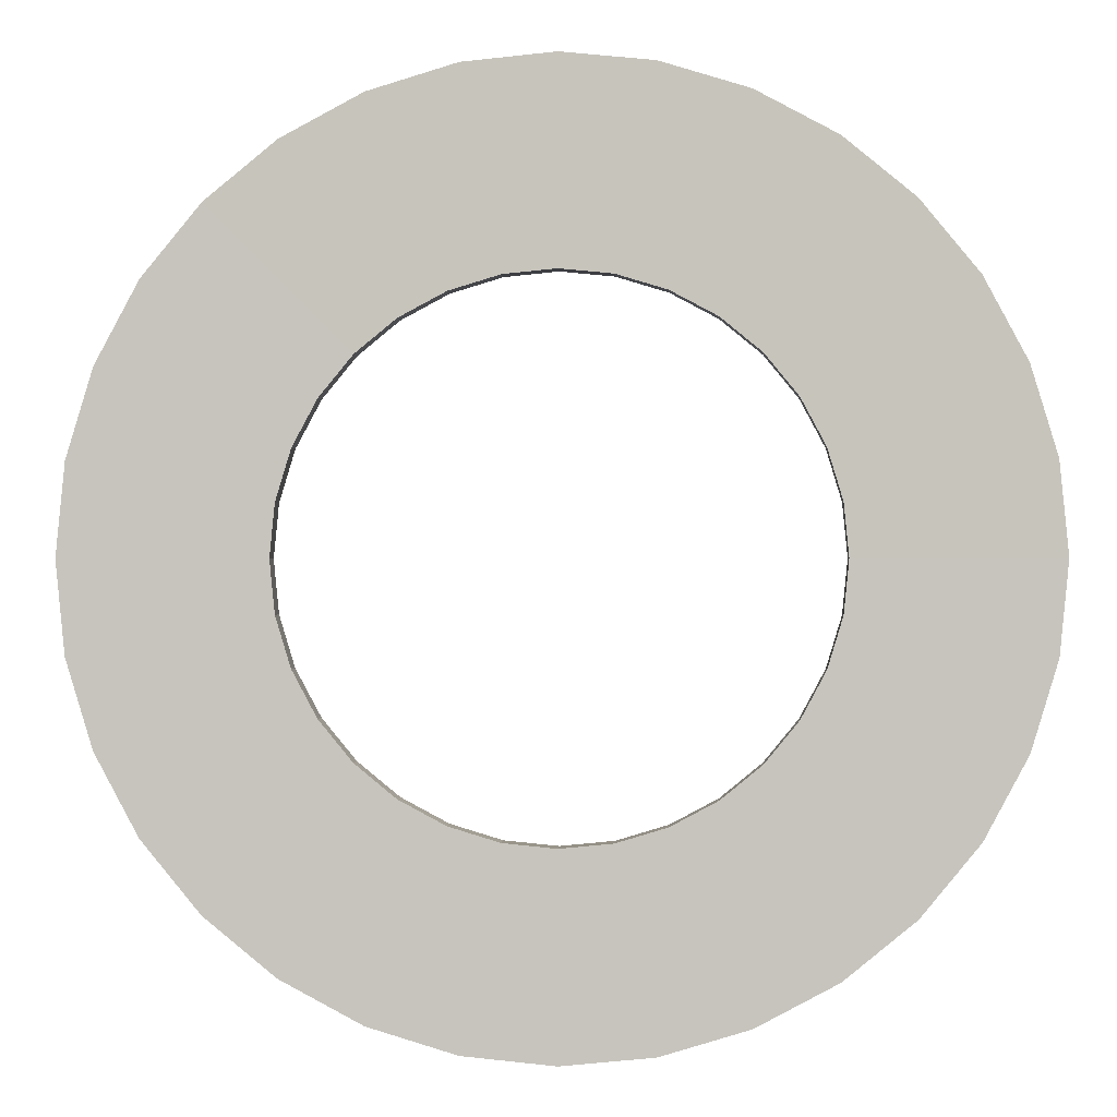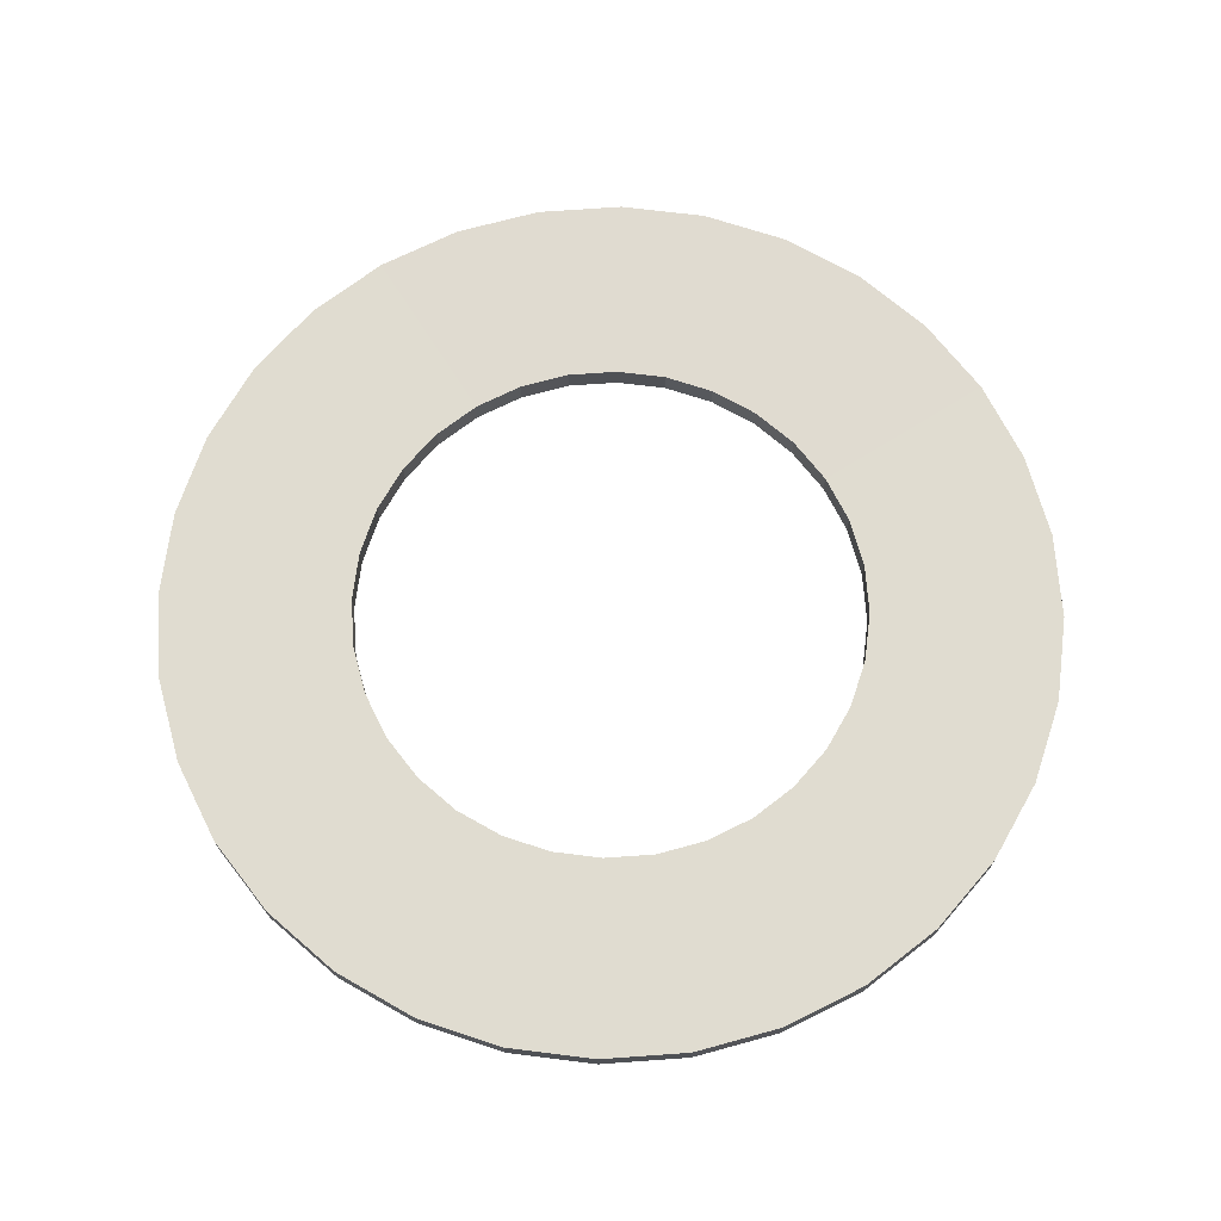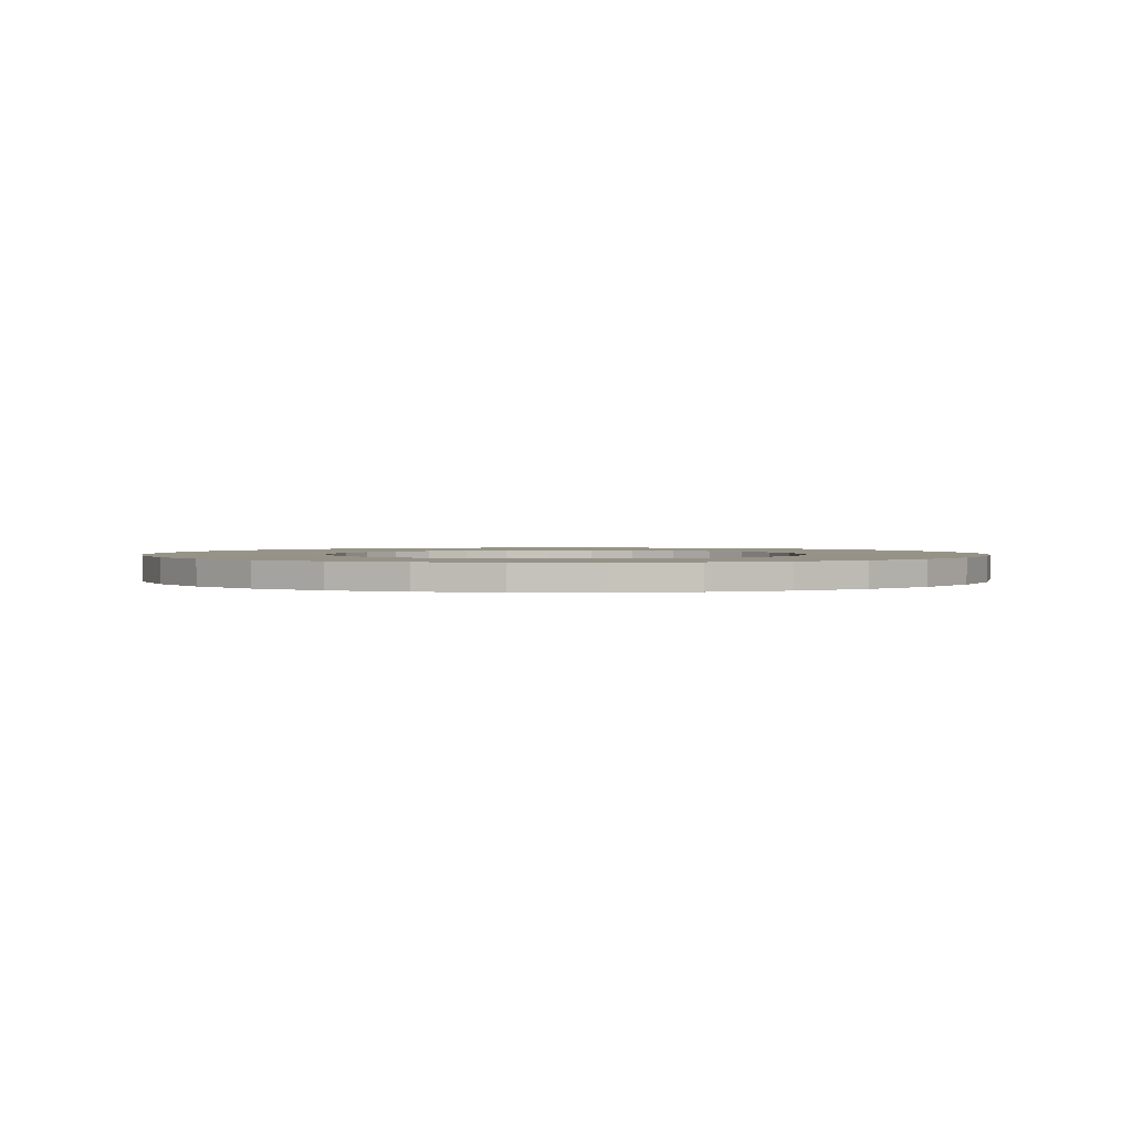
<metadata>
{"format":"obj","ext":"obj","renderer":"f3d","projection":"perspective","resolution":1024,"background":"white","views":[{"elev":-0.3,"azim":-177.2,"up":"+Y"},{"elev":69.7,"azim":-111.0,"up":"+Z"},{"elev":1.3,"azim":-94.6,"up":"+Z"}]}
</metadata>
<code>
g COL_FallGuy_Penguin_Solos_Balcony
v -17.48 -6.267e-07 -0.5142
v -17.15 3.411 -0.5142
v -17.48 -5.654e-07 0.5142
v -17.15 3.411 0.5142
v -9.808 1.951 -0.5
v -10 -2.98e-08 -0.5
v -9.808 1.951 0.5
v -10 -2.98e-08 0.5
v -17.15 3.411 -0.5142
v -16.15 6.69 -0.5142
v -17.15 3.411 0.5142
v -16.15 6.69 0.5142
v -9.239 3.827 -0.5
v -9.808 1.951 -0.5
v -9.239 3.827 0.5
v -9.808 1.951 0.5
v -16.15 6.69 -0.5142
v -14.54 9.713 -0.5142
v -16.15 6.69 0.5142
v -14.54 9.713 0.5142
v -8.315 5.556 -0.5
v -9.239 3.827 -0.5
v -8.315 5.556 0.5
v -9.239 3.827 0.5
v -14.54 9.713 -0.5142
v -12.36 12.36 -0.5142
v -14.54 9.713 0.5142
v -12.36 12.36 0.5142
v -7.071 7.071 -0.5
v -8.315 5.556 -0.5
v -7.071 7.071 0.5
v -8.315 5.556 0.5
v -12.36 12.36 -0.5142
v -9.713 14.54 -0.5142
v -12.36 12.36 0.5142
v -9.713 14.54 0.5142
v -5.556 8.315 -0.5
v -7.071 7.071 -0.5
v -5.556 8.315 0.5
v -7.071 7.071 0.5
v -9.713 14.54 -0.5142
v -6.69 16.15 -0.5142
v -9.713 14.54 0.5142
v -6.69 16.15 0.5142
v -3.827 9.239 -0.5
v -5.556 8.315 -0.5
v -3.827 9.239 0.5
v -5.556 8.315 0.5
v -6.69 16.15 -0.5142
v -3.411 17.15 -0.5142
v -6.69 16.15 0.5142
v -3.411 17.15 0.5142
v -1.951 9.808 -0.5
v -3.827 9.239 -0.5
v -1.951 9.808 0.5
v -3.827 9.239 0.5
v -3.411 17.15 -0.5142
v -0 17.48 -0.5142
v -3.411 17.15 0.5142
v -0 17.48 0.5142
v -0 10 -0.5
v -1.951 9.808 -0.5
v -0 10 0.5
v -1.951 9.808 0.5
v -0 17.48 -0.5142
v 3.411 17.15 -0.5142
v -0 17.48 0.5142
v 3.411 17.15 0.5142
v 1.951 9.808 -0.5
v -0 10 -0.5
v 1.951 9.808 0.5
v -0 10 0.5
v 3.411 17.15 -0.5142
v 6.69 16.15 -0.5142
v 3.411 17.15 0.5142
v 6.69 16.15 0.5142
v 3.827 9.239 -0.5
v 1.951 9.808 -0.5
v 3.827 9.239 0.5
v 1.951 9.808 0.5
v 6.69 16.15 -0.5142
v 9.713 14.54 -0.5142
v 6.69 16.15 0.5142
v 9.713 14.54 0.5142
v 5.556 8.315 -0.5
v 3.827 9.239 -0.5
v 5.556 8.315 0.5
v 3.827 9.239 0.5
v 9.713 14.54 -0.5142
v 12.36 12.36 -0.5142
v 9.713 14.54 0.5142
v 12.36 12.36 0.5142
v 7.071 7.071 -0.5
v 5.556 8.315 -0.5
v 7.071 7.071 0.5
v 5.556 8.315 0.5
v 12.36 12.36 -0.5142
v 14.54 9.713 -0.5142
v 12.36 12.36 0.5142
v 14.54 9.713 0.5142
v 8.315 5.556 -0.5
v 7.071 7.071 -0.5
v 8.315 5.556 0.5
v 7.071 7.071 0.5
v 14.54 9.713 -0.5142
v 16.15 6.69 -0.5142
v 14.54 9.713 0.5142
v 16.15 6.69 0.5142
v 9.239 3.827 -0.5
v 8.315 5.556 -0.5
v 9.239 3.827 0.5
v 8.315 5.556 0.5
v 16.15 6.69 -0.5142
v 17.15 3.411 -0.5142
v 16.15 6.69 0.5142
v 17.15 3.411 0.5142
v 9.808 1.951 -0.5
v 9.239 3.827 -0.5
v 9.808 1.951 0.5
v 9.239 3.827 0.5
v 17.15 3.411 -0.5142
v 17.48 -2.534e-06 -0.5142
v 17.15 3.411 0.5142
v 17.48 -2.473e-06 0.5142
v 10 -9.04e-07 -0.5
v 9.808 1.951 -0.5
v 10 -9.04e-07 0.5
v 9.808 1.951 0.5
v 17.48 -2.534e-06 -0.5142
v 17.15 -3.411 -0.5142
v 17.48 -2.473e-06 0.5142
v 17.15 -3.411 0.5142
v 9.808 -1.951 -0.5
v 10 -9.04e-07 -0.5
v 9.808 -1.951 0.5
v 10 -9.04e-07 0.5
v 17.15 -3.411 -0.5142
v 16.15 -6.69 -0.5142
v 17.15 -3.411 0.5142
v 16.15 -6.69 0.5142
v 9.239 -3.827 -0.5
v 9.808 -1.951 -0.5
v 9.239 -3.827 0.5
v 9.808 -1.951 0.5
v 16.15 -6.69 -0.5142
v 14.54 -9.713 -0.5142
v 16.15 -6.69 0.5142
v 14.54 -9.713 0.5142
v 8.315 -5.556 -0.5
v 9.239 -3.827 -0.5
v 8.315 -5.556 0.5
v 9.239 -3.827 0.5
v 14.54 -9.713 -0.5142
v 12.36 -12.36 -0.5142
v 14.54 -9.713 0.5142
v 12.36 -12.36 0.5142
v 7.071 -7.071 -0.5
v 8.315 -5.556 -0.5
v 7.071 -7.071 0.5
v 8.315 -5.556 0.5
v 12.36 -12.36 -0.5142
v 9.713 -14.54 -0.5142
v 12.36 -12.36 0.5142
v 9.713 -14.54 0.5142
v 5.556 -8.315 -0.5
v 7.071 -7.071 -0.5
v 5.556 -8.315 0.5
v 7.071 -7.071 0.5
v 9.713 -14.54 -0.5142
v 6.69 -16.15 -0.5142
v 9.713 -14.54 0.5142
v 6.69 -16.15 0.5142
v 3.827 -9.239 -0.5
v 5.556 -8.315 -0.5
v 3.827 -9.239 0.5
v 5.556 -8.315 0.5
v 6.69 -16.15 -0.5142
v 3.411 -17.15 -0.5142
v 6.69 -16.15 0.5142
v 3.411 -17.15 0.5142
v 1.951 -9.808 -0.5
v 3.827 -9.239 -0.5
v 1.951 -9.808 0.5
v 3.827 -9.239 0.5
v 3.411 -17.15 -0.5142
v -0 -17.48 -0.5142
v 3.411 -17.15 0.5142
v -0 -17.48 0.5142
v -0 -10 -0.5
v 1.951 -9.808 -0.5
v -0 -10 0.5
v 1.951 -9.808 0.5
v -0 -17.48 -0.5142
v -3.411 -17.15 -0.5142
v -0 -17.48 0.5142
v -3.411 -17.15 0.5142
v -1.951 -9.808 -0.5
v -0 -10 -0.5
v -1.951 -9.808 0.5
v -0 -10 0.5
v -3.411 -17.15 -0.5142
v -6.69 -16.15 -0.5142
v -3.411 -17.15 0.5142
v -6.69 -16.15 0.5142
v -3.827 -9.239 -0.5
v -1.951 -9.808 -0.5
v -3.827 -9.239 0.5
v -1.951 -9.808 0.5
v -6.69 -16.15 -0.5142
v -9.713 -14.54 -0.5142
v -6.69 -16.15 0.5142
v -9.713 -14.54 0.5142
v -5.556 -8.315 -0.5
v -3.827 -9.239 -0.5
v -5.556 -8.315 0.5
v -3.827 -9.239 0.5
v -9.713 -14.54 -0.5142
v -12.36 -12.36 -0.5142
v -9.713 -14.54 0.5142
v -12.36 -12.36 0.5142
v -7.071 -7.071 -0.5
v -5.556 -8.315 -0.5
v -7.071 -7.071 0.5
v -5.556 -8.315 0.5
v -12.36 -12.36 -0.5142
v -14.54 -9.713 -0.5142
v -12.36 -12.36 0.5142
v -14.54 -9.713 0.5142
v -8.315 -5.556 -0.5
v -7.071 -7.071 -0.5
v -8.315 -5.556 0.5
v -7.071 -7.071 0.5
v -14.54 -9.713 -0.5142
v -16.15 -6.69 -0.5142
v -14.54 -9.713 0.5142
v -16.15 -6.69 0.5142
v -9.239 -3.827 -0.5
v -8.315 -5.556 -0.5
v -9.239 -3.827 0.5
v -8.315 -5.556 0.5
v -16.15 -6.69 -0.5142
v -17.15 -3.411 -0.5142
v -16.15 -6.69 0.5142
v -17.15 -3.411 0.5142
v -9.808 -1.951 -0.5
v -9.239 -3.827 -0.5
v -9.808 -1.951 0.5
v -9.239 -3.827 0.5
v -17.15 -3.411 -0.5142
v -17.48 3.188e-06 -0.5142
v -17.15 -3.411 0.5142
v -17.48 3.249e-06 0.5142
v -10 1.719e-06 -0.5
v -9.808 -1.951 -0.5
v -10 1.719e-06 0.5
v -9.808 -1.951 0.5
v -17.48 -5.654e-07 0.5142
v -17.15 3.411 0.5142
v -10 -2.98e-08 0.5
v -9.808 1.951 0.5
v -17.15 3.411 -0.5142
v -17.48 -6.267e-07 -0.5142
v -9.808 1.951 -0.5
v -10 -2.98e-08 -0.5
v -17.15 3.411 0.5142
v -16.15 6.69 0.5142
v -9.808 1.951 0.5
v -9.239 3.827 0.5
v -16.15 6.69 -0.5142
v -17.15 3.411 -0.5142
v -9.239 3.827 -0.5
v -9.808 1.951 -0.5
v -16.15 6.69 0.5142
v -14.54 9.713 0.5142
v -9.239 3.827 0.5
v -8.315 5.556 0.5
v -14.54 9.713 -0.5142
v -16.15 6.69 -0.5142
v -8.315 5.556 -0.5
v -9.239 3.827 -0.5
v -14.54 9.713 0.5142
v -12.36 12.36 0.5142
v -8.315 5.556 0.5
v -7.071 7.071 0.5
v -12.36 12.36 -0.5142
v -14.54 9.713 -0.5142
v -7.071 7.071 -0.5
v -8.315 5.556 -0.5
v -12.36 12.36 0.5142
v -9.713 14.54 0.5142
v -7.071 7.071 0.5
v -5.556 8.315 0.5
v -9.713 14.54 -0.5142
v -12.36 12.36 -0.5142
v -5.556 8.315 -0.5
v -7.071 7.071 -0.5
v -9.713 14.54 0.5142
v -6.69 16.15 0.5142
v -5.556 8.315 0.5
v -3.827 9.239 0.5
v -6.69 16.15 -0.5142
v -9.713 14.54 -0.5142
v -3.827 9.239 -0.5
v -5.556 8.315 -0.5
v -6.69 16.15 0.5142
v -3.411 17.15 0.5142
v -3.827 9.239 0.5
v -1.951 9.808 0.5
v -3.411 17.15 -0.5142
v -6.69 16.15 -0.5142
v -1.951 9.808 -0.5
v -3.827 9.239 -0.5
v -3.411 17.15 0.5142
v -0 17.48 0.5142
v -1.951 9.808 0.5
v -0 10 0.5
v -0 17.48 -0.5142
v -3.411 17.15 -0.5142
v -0 10 -0.5
v -1.951 9.808 -0.5
v -0 17.48 0.5142
v 3.411 17.15 0.5142
v -0 10 0.5
v 1.951 9.808 0.5
v 3.411 17.15 -0.5142
v -0 17.48 -0.5142
v 1.951 9.808 -0.5
v -0 10 -0.5
v 3.411 17.15 0.5142
v 6.69 16.15 0.5142
v 1.951 9.808 0.5
v 3.827 9.239 0.5
v 6.69 16.15 -0.5142
v 3.411 17.15 -0.5142
v 3.827 9.239 -0.5
v 1.951 9.808 -0.5
v 6.69 16.15 0.5142
v 9.713 14.54 0.5142
v 3.827 9.239 0.5
v 5.556 8.315 0.5
v 9.713 14.54 -0.5142
v 6.69 16.15 -0.5142
v 5.556 8.315 -0.5
v 3.827 9.239 -0.5
v 9.713 14.54 0.5142
v 12.36 12.36 0.5142
v 5.556 8.315 0.5
v 7.071 7.071 0.5
v 12.36 12.36 -0.5142
v 9.713 14.54 -0.5142
v 7.071 7.071 -0.5
v 5.556 8.315 -0.5
v 12.36 12.36 0.5142
v 14.54 9.713 0.5142
v 7.071 7.071 0.5
v 8.315 5.556 0.5
v 14.54 9.713 -0.5142
v 12.36 12.36 -0.5142
v 8.315 5.556 -0.5
v 7.071 7.071 -0.5
v 14.54 9.713 0.5142
v 16.15 6.69 0.5142
v 8.315 5.556 0.5
v 9.239 3.827 0.5
v 16.15 6.69 -0.5142
v 14.54 9.713 -0.5142
v 9.239 3.827 -0.5
v 8.315 5.556 -0.5
v 16.15 6.69 0.5142
v 17.15 3.411 0.5142
v 9.239 3.827 0.5
v 9.808 1.951 0.5
v 17.15 3.411 -0.5142
v 16.15 6.69 -0.5142
v 9.808 1.951 -0.5
v 9.239 3.827 -0.5
v 17.15 3.411 0.5142
v 17.48 -2.473e-06 0.5142
v 9.808 1.951 0.5
v 10 -9.04e-07 0.5
v 17.48 -2.534e-06 -0.5142
v 17.15 3.411 -0.5142
v 10 -9.04e-07 -0.5
v 9.808 1.951 -0.5
v 17.48 -2.473e-06 0.5142
v 17.15 -3.411 0.5142
v 10 -9.04e-07 0.5
v 9.808 -1.951 0.5
v 17.15 -3.411 -0.5142
v 17.48 -2.534e-06 -0.5142
v 9.808 -1.951 -0.5
v 10 -9.04e-07 -0.5
v 17.15 -3.411 0.5142
v 16.15 -6.69 0.5142
v 9.808 -1.951 0.5
v 9.239 -3.827 0.5
v 16.15 -6.69 -0.5142
v 17.15 -3.411 -0.5142
v 9.239 -3.827 -0.5
v 9.808 -1.951 -0.5
v 16.15 -6.69 0.5142
v 14.54 -9.713 0.5142
v 9.239 -3.827 0.5
v 8.315 -5.556 0.5
v 14.54 -9.713 -0.5142
v 16.15 -6.69 -0.5142
v 8.315 -5.556 -0.5
v 9.239 -3.827 -0.5
v 14.54 -9.713 0.5142
v 12.36 -12.36 0.5142
v 8.315 -5.556 0.5
v 7.071 -7.071 0.5
v 12.36 -12.36 -0.5142
v 14.54 -9.713 -0.5142
v 7.071 -7.071 -0.5
v 8.315 -5.556 -0.5
v 12.36 -12.36 0.5142
v 9.713 -14.54 0.5142
v 7.071 -7.071 0.5
v 5.556 -8.315 0.5
v 9.713 -14.54 -0.5142
v 12.36 -12.36 -0.5142
v 5.556 -8.315 -0.5
v 7.071 -7.071 -0.5
v 9.713 -14.54 0.5142
v 6.69 -16.15 0.5142
v 5.556 -8.315 0.5
v 3.827 -9.239 0.5
v 6.69 -16.15 -0.5142
v 9.713 -14.54 -0.5142
v 3.827 -9.239 -0.5
v 5.556 -8.315 -0.5
v 6.69 -16.15 0.5142
v 3.411 -17.15 0.5142
v 3.827 -9.239 0.5
v 1.951 -9.808 0.5
v 3.411 -17.15 -0.5142
v 6.69 -16.15 -0.5142
v 1.951 -9.808 -0.5
v 3.827 -9.239 -0.5
v 3.411 -17.15 0.5142
v -0 -17.48 0.5142
v 1.951 -9.808 0.5
v -0 -10 0.5
v -0 -17.48 -0.5142
v 3.411 -17.15 -0.5142
v -0 -10 -0.5
v 1.951 -9.808 -0.5
v -0 -17.48 0.5142
v -3.411 -17.15 0.5142
v -0 -10 0.5
v -1.951 -9.808 0.5
v -3.411 -17.15 -0.5142
v -0 -17.48 -0.5142
v -1.951 -9.808 -0.5
v -0 -10 -0.5
v -3.411 -17.15 0.5142
v -6.69 -16.15 0.5142
v -1.951 -9.808 0.5
v -3.827 -9.239 0.5
v -6.69 -16.15 -0.5142
v -3.411 -17.15 -0.5142
v -3.827 -9.239 -0.5
v -1.951 -9.808 -0.5
v -6.69 -16.15 0.5142
v -9.713 -14.54 0.5142
v -3.827 -9.239 0.5
v -5.556 -8.315 0.5
v -9.713 -14.54 -0.5142
v -6.69 -16.15 -0.5142
v -5.556 -8.315 -0.5
v -3.827 -9.239 -0.5
v -9.713 -14.54 0.5142
v -12.36 -12.36 0.5142
v -5.556 -8.315 0.5
v -7.071 -7.071 0.5
v -12.36 -12.36 -0.5142
v -9.713 -14.54 -0.5142
v -7.071 -7.071 -0.5
v -5.556 -8.315 -0.5
v -12.36 -12.36 0.5142
v -14.54 -9.713 0.5142
v -7.071 -7.071 0.5
v -8.315 -5.556 0.5
v -14.54 -9.713 -0.5142
v -12.36 -12.36 -0.5142
v -8.315 -5.556 -0.5
v -7.071 -7.071 -0.5
v -14.54 -9.713 0.5142
v -16.15 -6.69 0.5142
v -8.315 -5.556 0.5
v -9.239 -3.827 0.5
v -16.15 -6.69 -0.5142
v -14.54 -9.713 -0.5142
v -9.239 -3.827 -0.5
v -8.315 -5.556 -0.5
v -16.15 -6.69 0.5142
v -17.15 -3.411 0.5142
v -9.239 -3.827 0.5
v -9.808 -1.951 0.5
v -17.15 -3.411 -0.5142
v -16.15 -6.69 -0.5142
v -9.808 -1.951 -0.5
v -9.239 -3.827 -0.5
v -17.15 -3.411 0.5142
v -17.48 3.249e-06 0.5142
v -9.808 -1.951 0.5
v -10 1.719e-06 0.5
v -17.48 3.188e-06 -0.5142
v -17.15 -3.411 -0.5142
v -10 1.719e-06 -0.5
v -9.808 -1.951 -0.5
g COL_FallGuy_Penguin_Solos_Balcony_0
f 3 2 1
f 3 4 2
f 7 6 5
f 7 8 6
f 11 10 9
f 11 12 10
f 15 14 13
f 15 16 14
f 19 18 17
f 19 20 18
f 23 22 21
f 23 24 22
f 27 26 25
f 27 28 26
f 31 30 29
f 31 32 30
f 35 34 33
f 35 36 34
f 39 38 37
f 39 40 38
f 43 42 41
f 43 44 42
f 47 46 45
f 47 48 46
f 51 50 49
f 51 52 50
f 55 54 53
f 55 56 54
f 59 58 57
f 59 60 58
f 63 62 61
f 63 64 62
f 67 66 65
f 67 68 66
f 71 70 69
f 71 72 70
f 75 74 73
f 75 76 74
f 79 78 77
f 79 80 78
f 83 82 81
f 83 84 82
f 87 86 85
f 87 88 86
f 91 90 89
f 91 92 90
f 95 94 93
f 95 96 94
f 99 98 97
f 99 100 98
f 103 102 101
f 103 104 102
f 107 106 105
f 107 108 106
f 111 110 109
f 111 112 110
f 115 114 113
f 115 116 114
f 119 118 117
f 119 120 118
f 123 122 121
f 123 124 122
f 127 126 125
f 127 128 126
f 131 130 129
f 131 132 130
f 135 134 133
f 135 136 134
f 139 138 137
f 139 140 138
f 143 142 141
f 143 144 142
f 147 146 145
f 147 148 146
f 151 150 149
f 151 152 150
f 155 154 153
f 155 156 154
f 159 158 157
f 159 160 158
f 163 162 161
f 163 164 162
f 167 166 165
f 167 168 166
f 171 170 169
f 171 172 170
f 175 174 173
f 175 176 174
f 179 178 177
f 179 180 178
f 183 182 181
f 183 184 182
f 187 186 185
f 187 188 186
f 191 190 189
f 191 192 190
f 195 194 193
f 195 196 194
f 199 198 197
f 199 200 198
f 203 202 201
f 203 204 202
f 207 206 205
f 207 208 206
f 211 210 209
f 211 212 210
f 215 214 213
f 215 216 214
f 219 218 217
f 219 220 218
f 223 222 221
f 223 224 222
f 227 226 225
f 227 228 226
f 231 230 229
f 231 232 230
f 235 234 233
f 235 236 234
f 239 238 237
f 239 240 238
f 243 242 241
f 243 244 242
f 247 246 245
f 247 248 246
f 251 250 249
f 251 252 250
f 255 254 253
f 255 256 254
f 259 258 257
f 259 260 258
f 263 262 261
f 263 264 262
f 267 266 265
f 267 268 266
f 271 270 269
f 271 272 270
f 275 274 273
f 275 276 274
f 279 278 277
f 279 280 278
f 283 282 281
f 283 284 282
f 287 286 285
f 287 288 286
f 291 290 289
f 291 292 290
f 295 294 293
f 295 296 294
f 299 298 297
f 299 300 298
f 303 302 301
f 303 304 302
f 307 306 305
f 307 308 306
f 311 310 309
f 311 312 310
f 315 314 313
f 315 316 314
f 319 318 317
f 319 320 318
f 323 322 321
f 323 324 322
f 327 326 325
f 327 328 326
f 331 330 329
f 331 332 330
f 335 334 333
f 335 336 334
f 339 338 337
f 339 340 338
f 343 342 341
f 343 344 342
f 347 346 345
f 347 348 346
f 351 350 349
f 351 352 350
f 355 354 353
f 355 356 354
f 359 358 357
f 359 360 358
f 363 362 361
f 363 364 362
f 367 366 365
f 367 368 366
f 371 370 369
f 371 372 370
f 375 374 373
f 375 376 374
f 379 378 377
f 379 380 378
f 383 382 381
f 383 384 382
f 387 386 385
f 387 388 386
f 391 390 389
f 391 392 390
f 395 394 393
f 395 396 394
f 399 398 397
f 399 400 398
f 403 402 401
f 403 404 402
f 407 406 405
f 407 408 406
f 411 410 409
f 411 412 410
f 415 414 413
f 415 416 414
f 419 418 417
f 419 420 418
f 423 422 421
f 423 424 422
f 427 426 425
f 427 428 426
f 431 430 429
f 431 432 430
f 435 434 433
f 435 436 434
f 439 438 437
f 439 440 438
f 443 442 441
f 443 444 442
f 447 446 445
f 447 448 446
f 451 450 449
f 451 452 450
f 455 454 453
f 455 456 454
f 459 458 457
f 459 460 458
f 463 462 461
f 463 464 462
f 467 466 465
f 467 468 466
f 471 470 469
f 471 472 470
f 475 474 473
f 475 476 474
f 479 478 477
f 479 480 478
f 483 482 481
f 483 484 482
f 487 486 485
f 487 488 486
f 491 490 489
f 491 492 490
f 495 494 493
f 495 496 494
f 499 498 497
f 499 500 498
f 503 502 501
f 503 504 502
f 507 506 505
f 507 508 506
f 511 510 509
f 511 512 510

</code>
